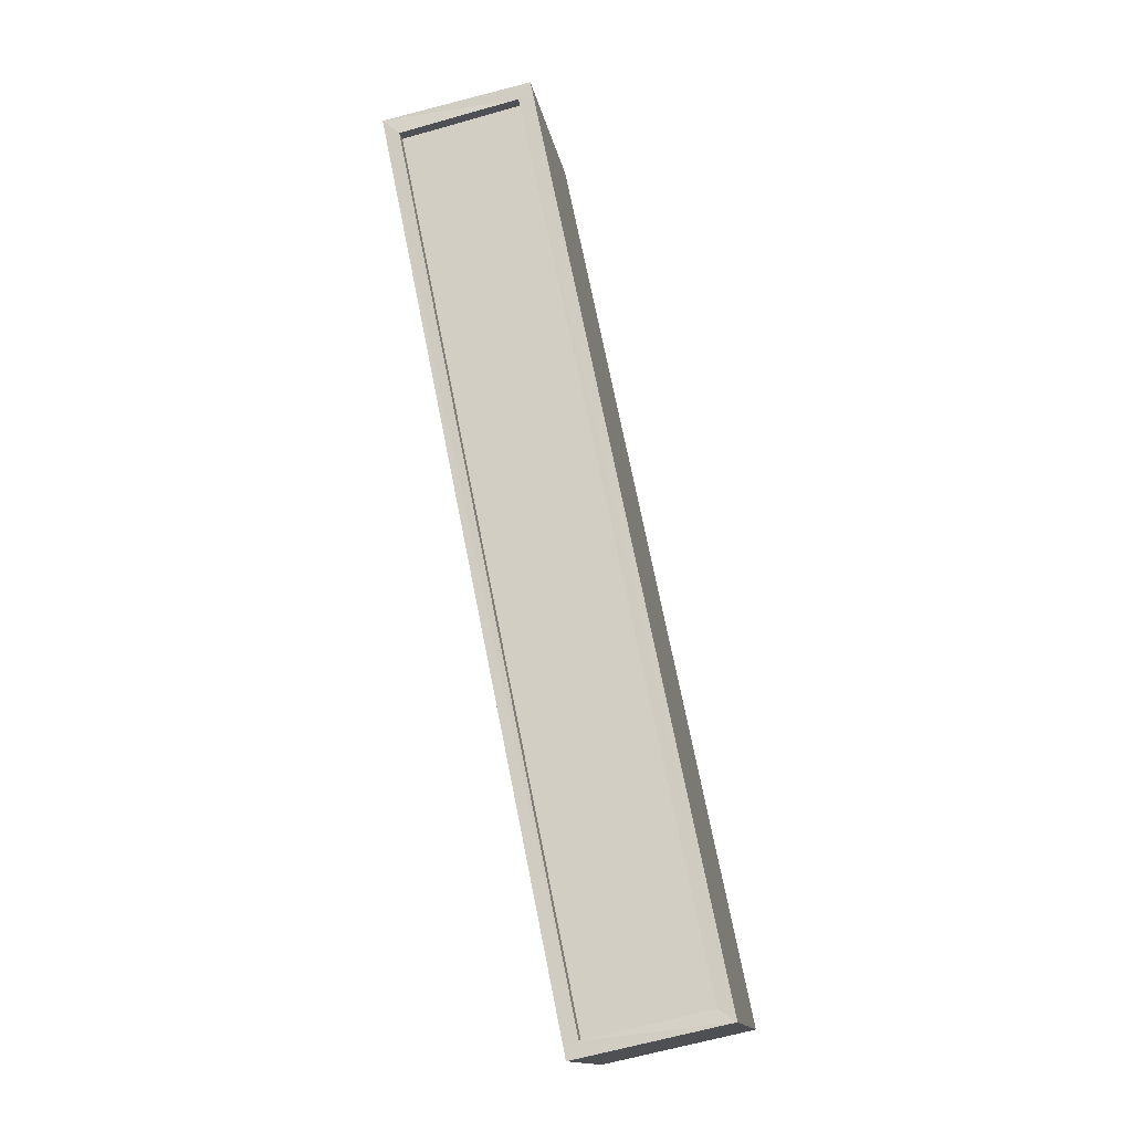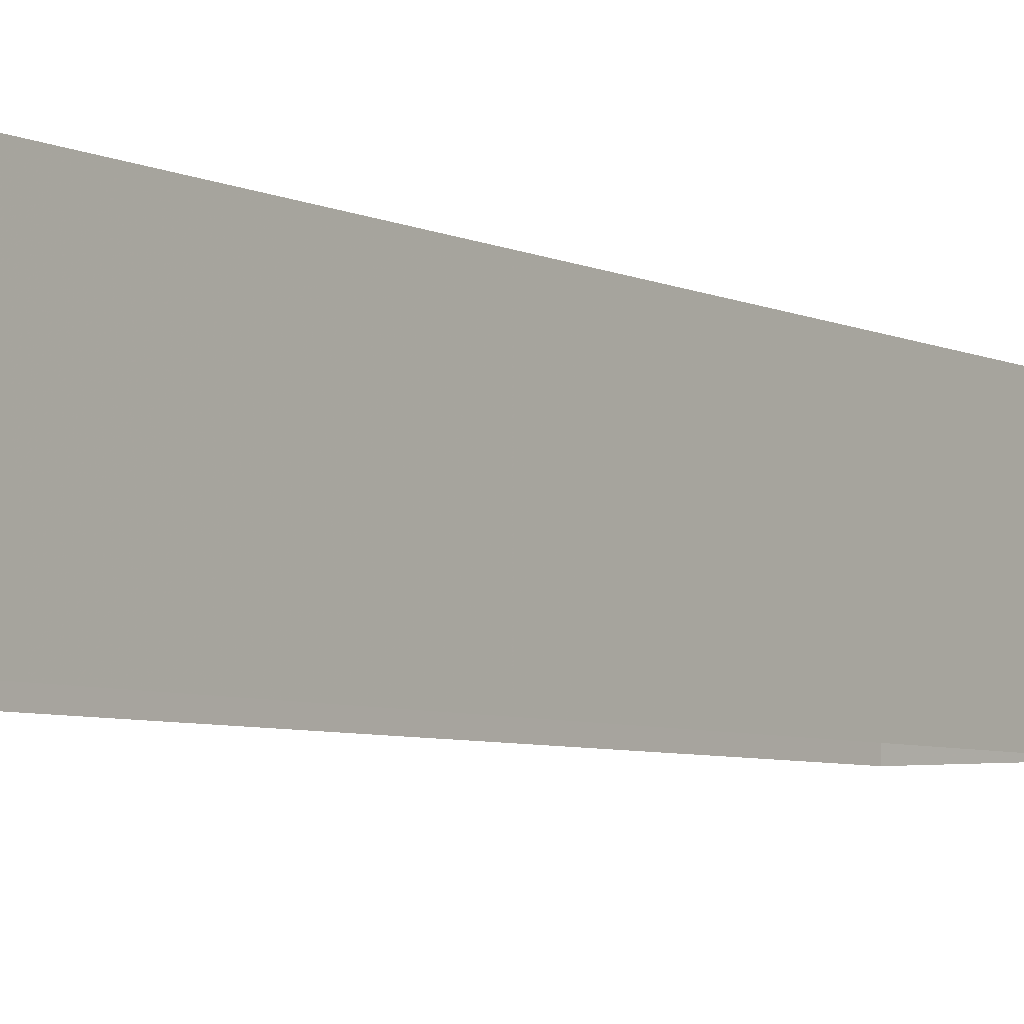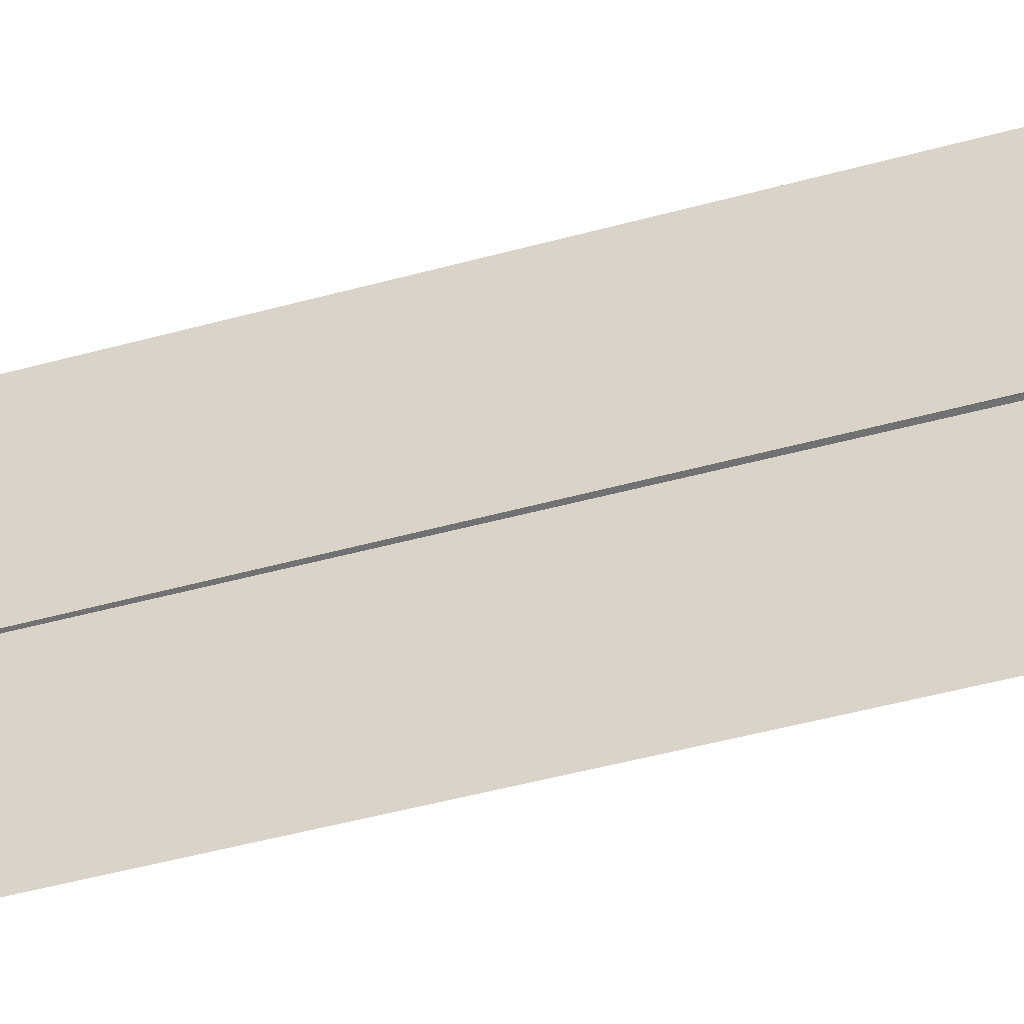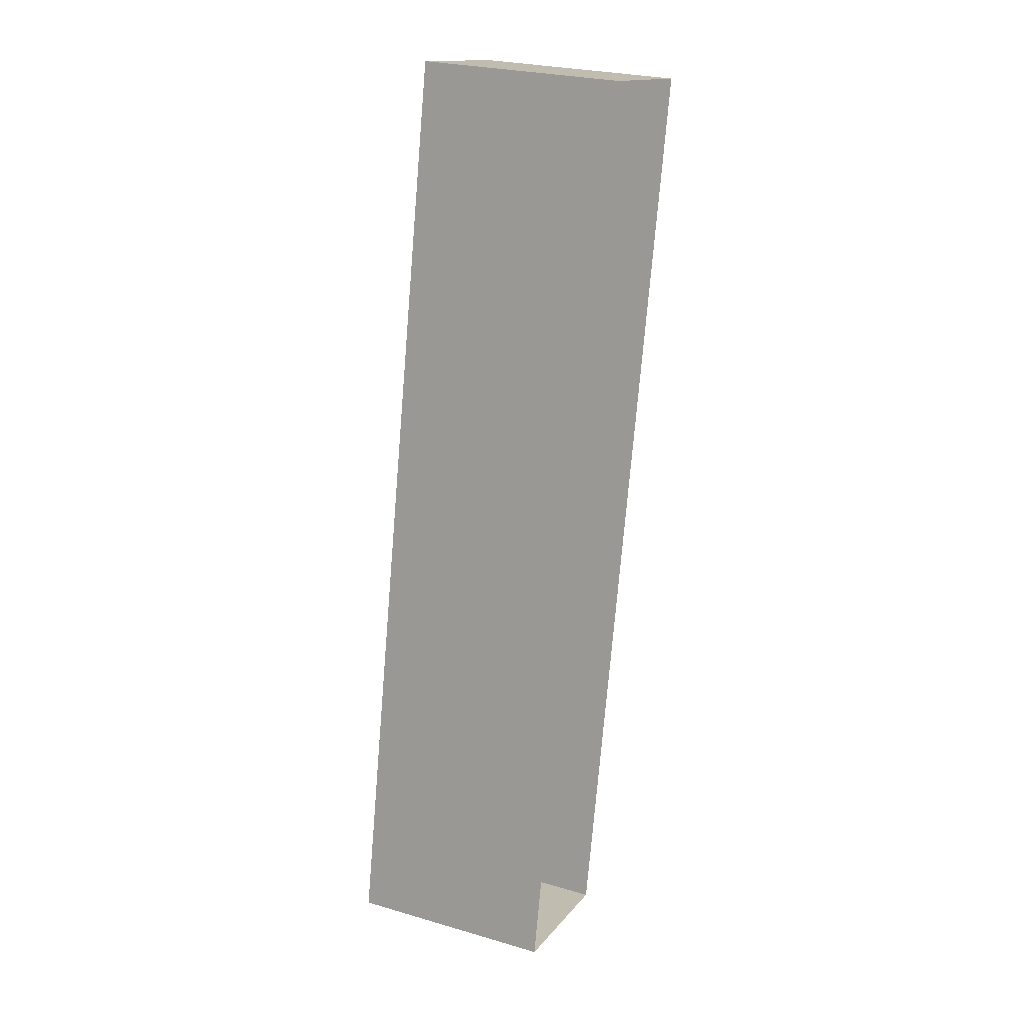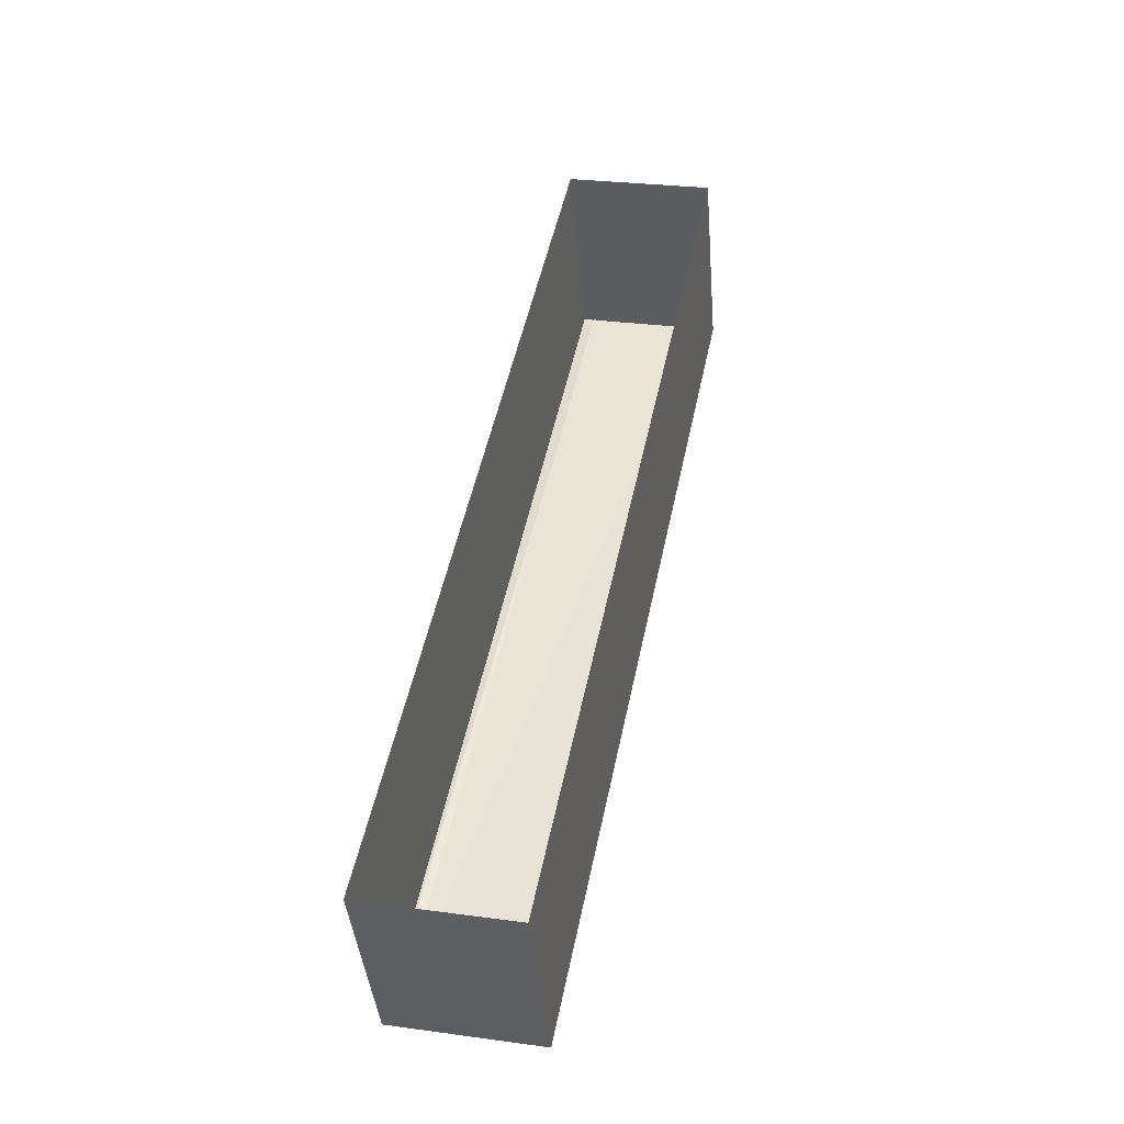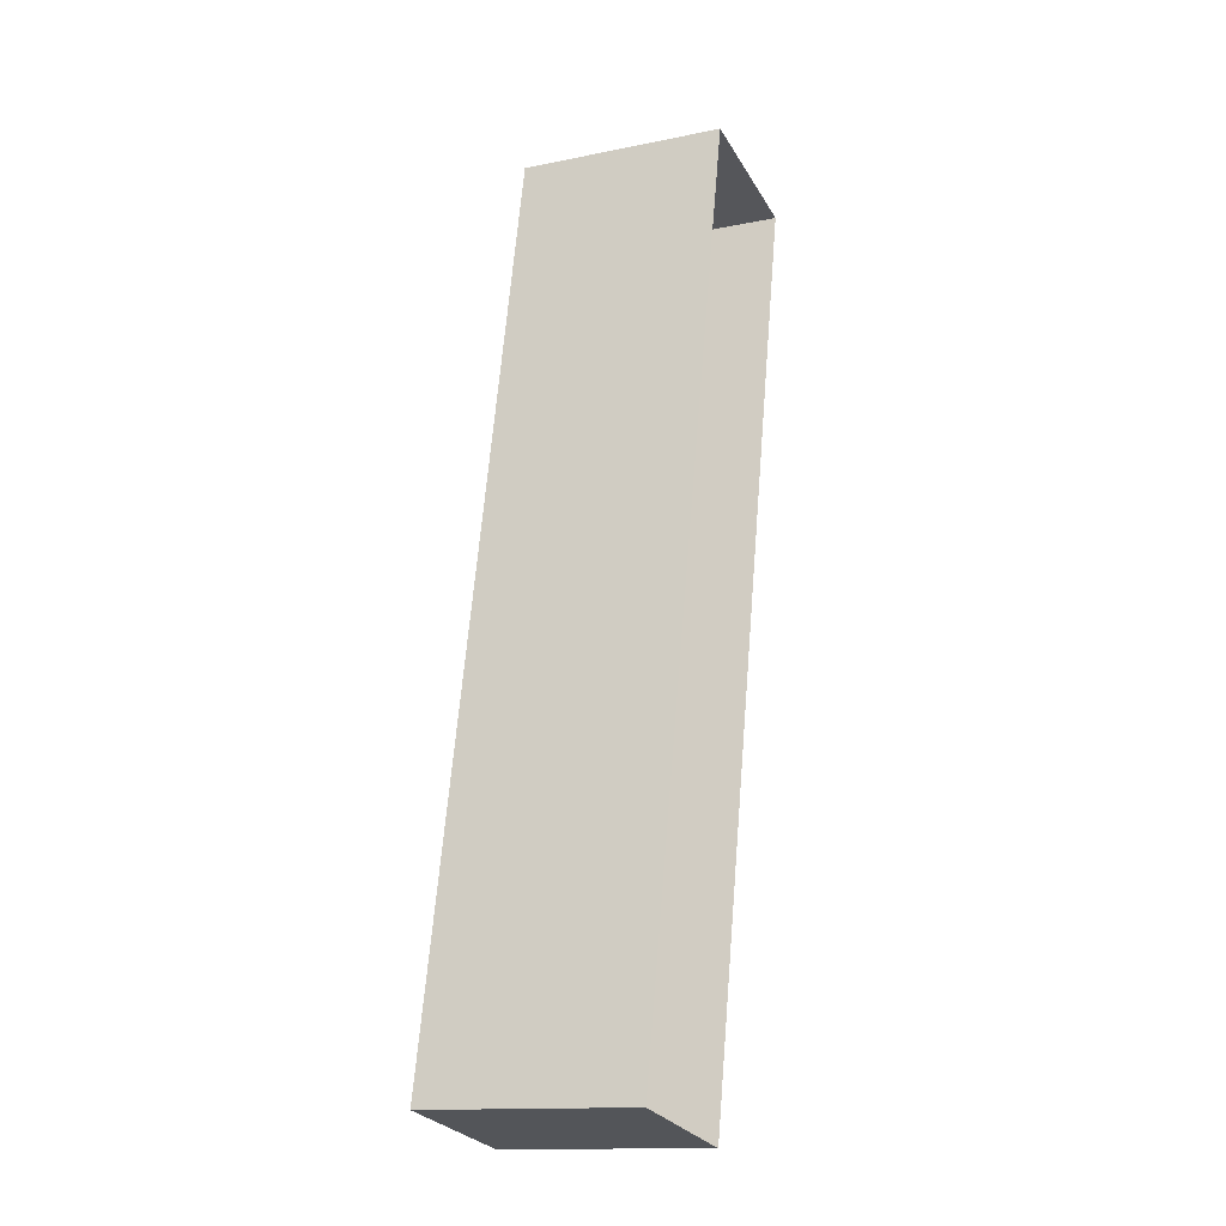
<metadata>
{"format":"obj","ext":"obj","renderer":"f3d","projection":"perspective","resolution":1024,"background":"white","views":[{"elev":-14.6,"azim":9.6,"up":"+Y"},{"elev":-5.7,"azim":-132.9,"up":"+Z"},{"elev":-52.9,"azim":-62.4,"up":"+Z"},{"elev":27.1,"azim":114.5,"up":"+Y"},{"elev":-41.3,"azim":-175.3,"up":"+Y"},{"elev":-14.5,"azim":114.3,"up":"+Y"}]}
</metadata>
<code>
v 1.236e+05 7.852e+05 18.78
v 1.236e+05 7.852e+05 18.78
v 1.236e+05 7.852e+05 18.78
v 1.236e+05 7.852e+05 18.78
v 1.236e+05 7.852e+05 22.74
v 1.236e+05 7.852e+05 22.74
v 1.236e+05 7.852e+05 22.74
v 1.236e+05 7.852e+05 22.74
v 1.236e+05 7.852e+05 22.99
v 1.236e+05 7.852e+05 22.99
v 1.236e+05 7.852e+05 22.99
v 1.236e+05 7.852e+05 22.99
v 1.236e+05 7.852e+05 22.99
v 1.236e+05 7.852e+05 22.99
v 1.236e+05 7.852e+05 22.99
v 1.236e+05 7.852e+05 22.99
f 1 2 3
f 1 4 2
f 5 6 7
f 5 8 6
f 9 10 11
f 9 12 10
f 11 13 9
f 14 10 15
f 13 14 15
f 15 10 12
f 9 13 16
f 15 16 13
f 16 5 7
f 9 16 7
f 9 7 6
f 12 9 6
f 12 6 8
f 15 12 8
f 15 8 5
f 16 15 5
f 10 1 3
f 11 10 3
f 10 4 1
f 10 14 4
f 14 2 4
f 14 13 2
f 11 3 2
f 13 11 2

</code>
